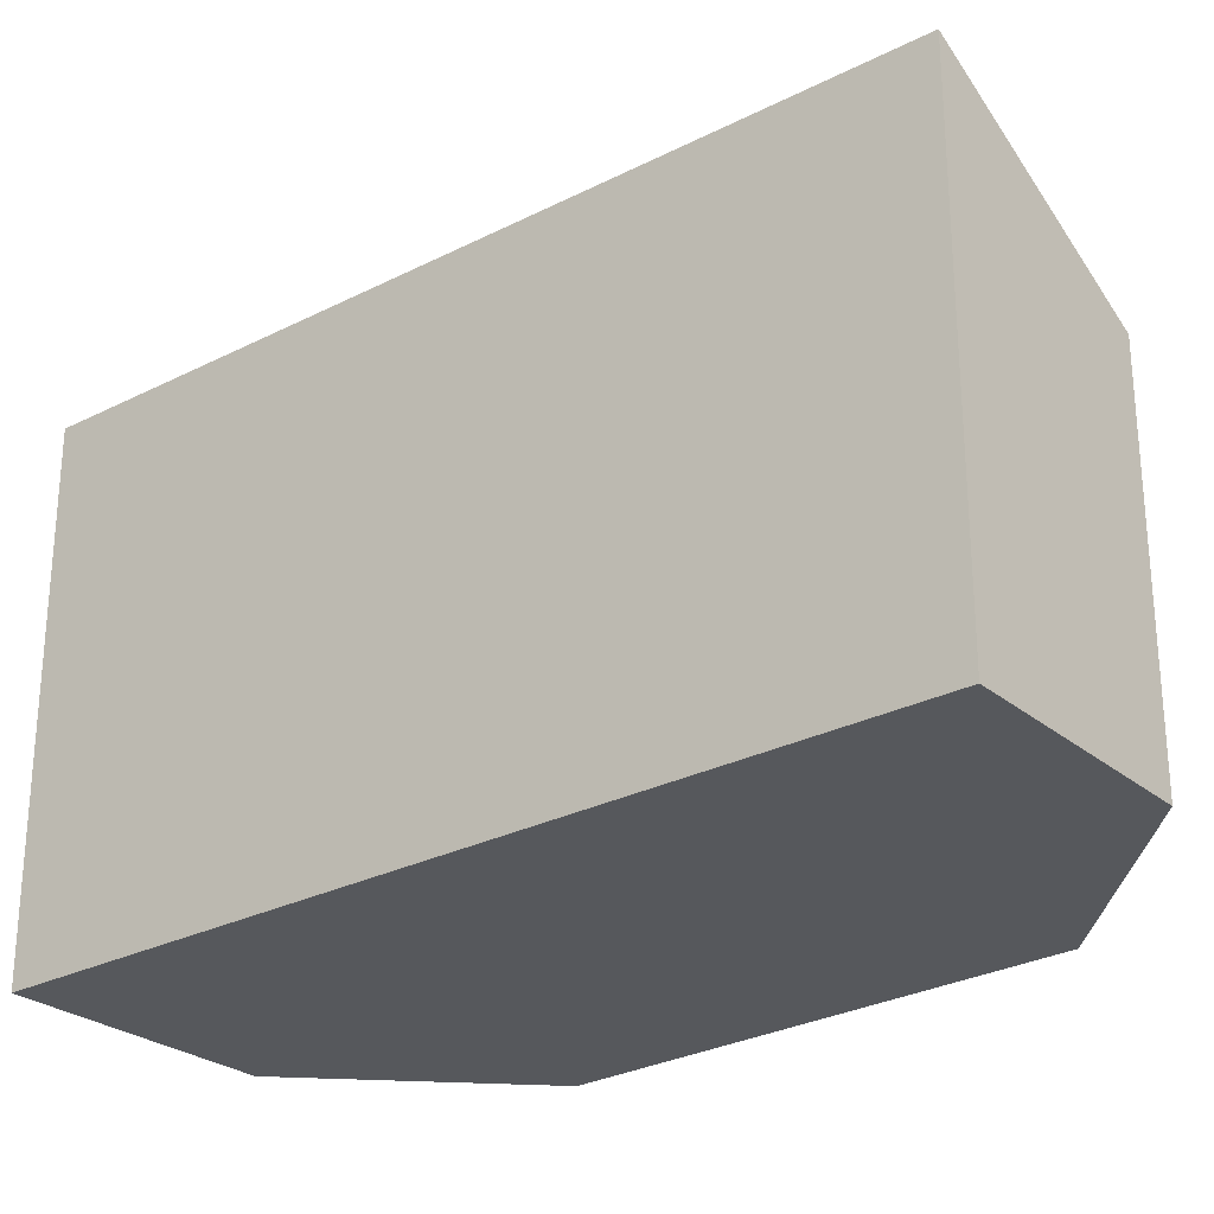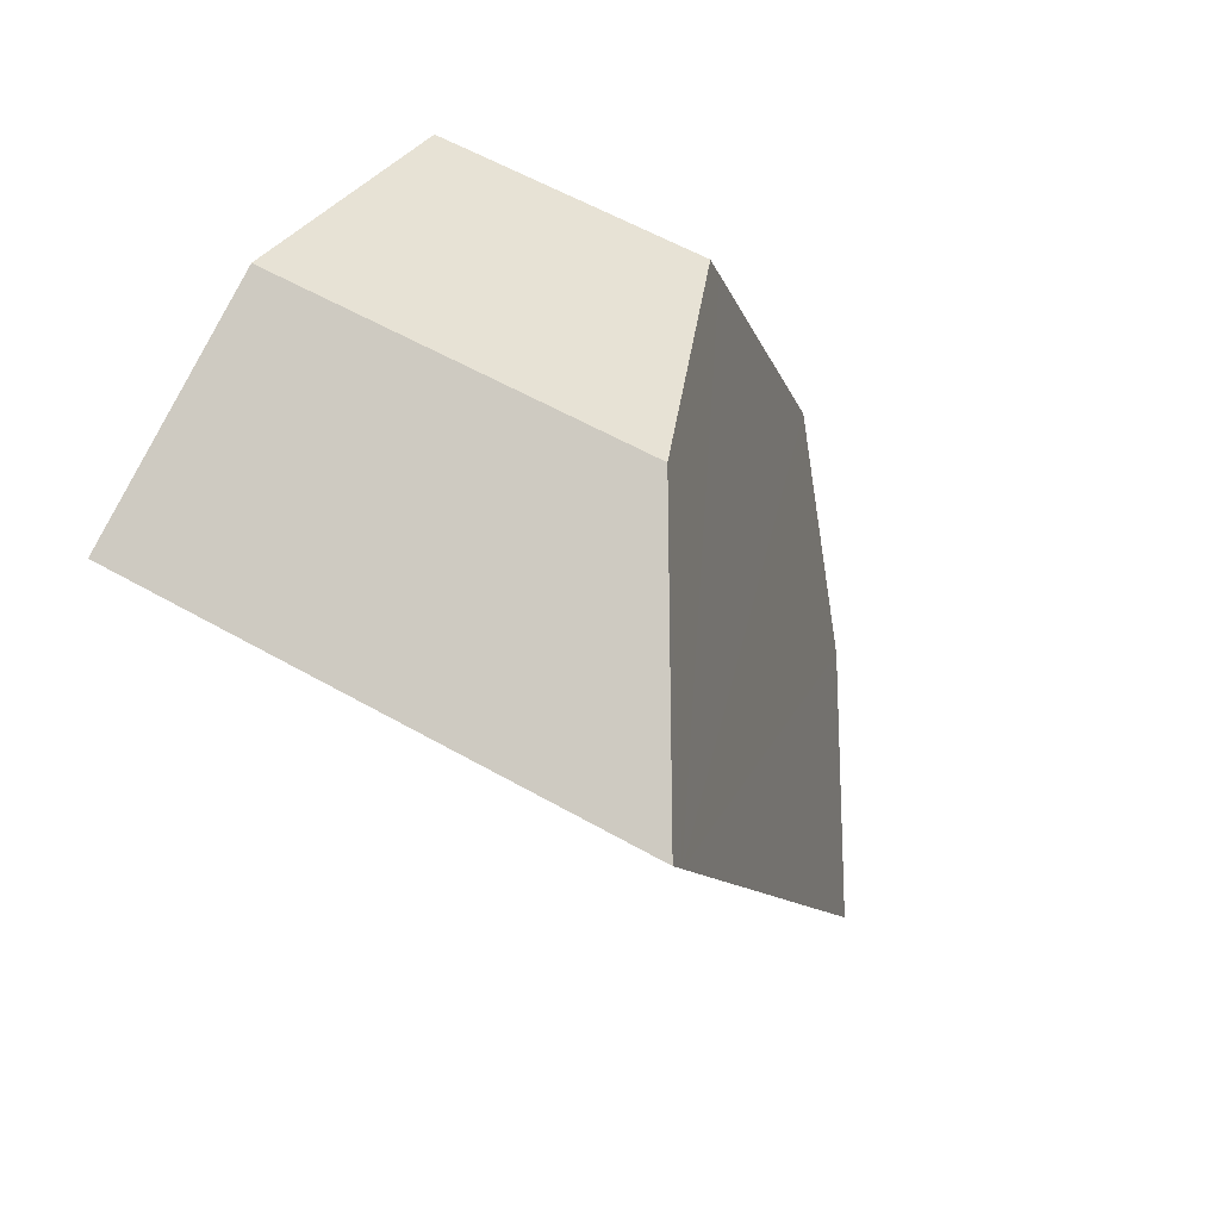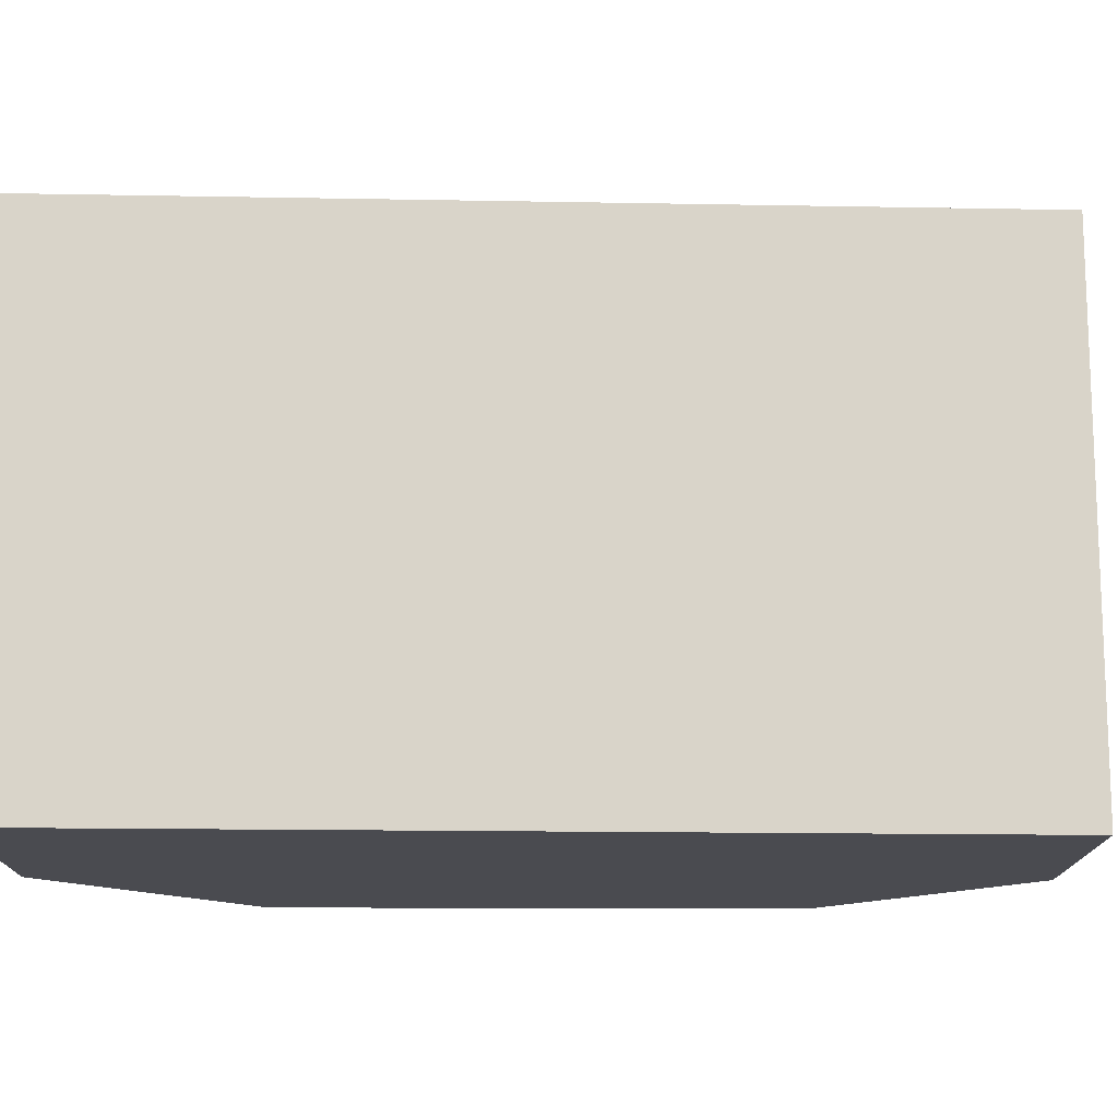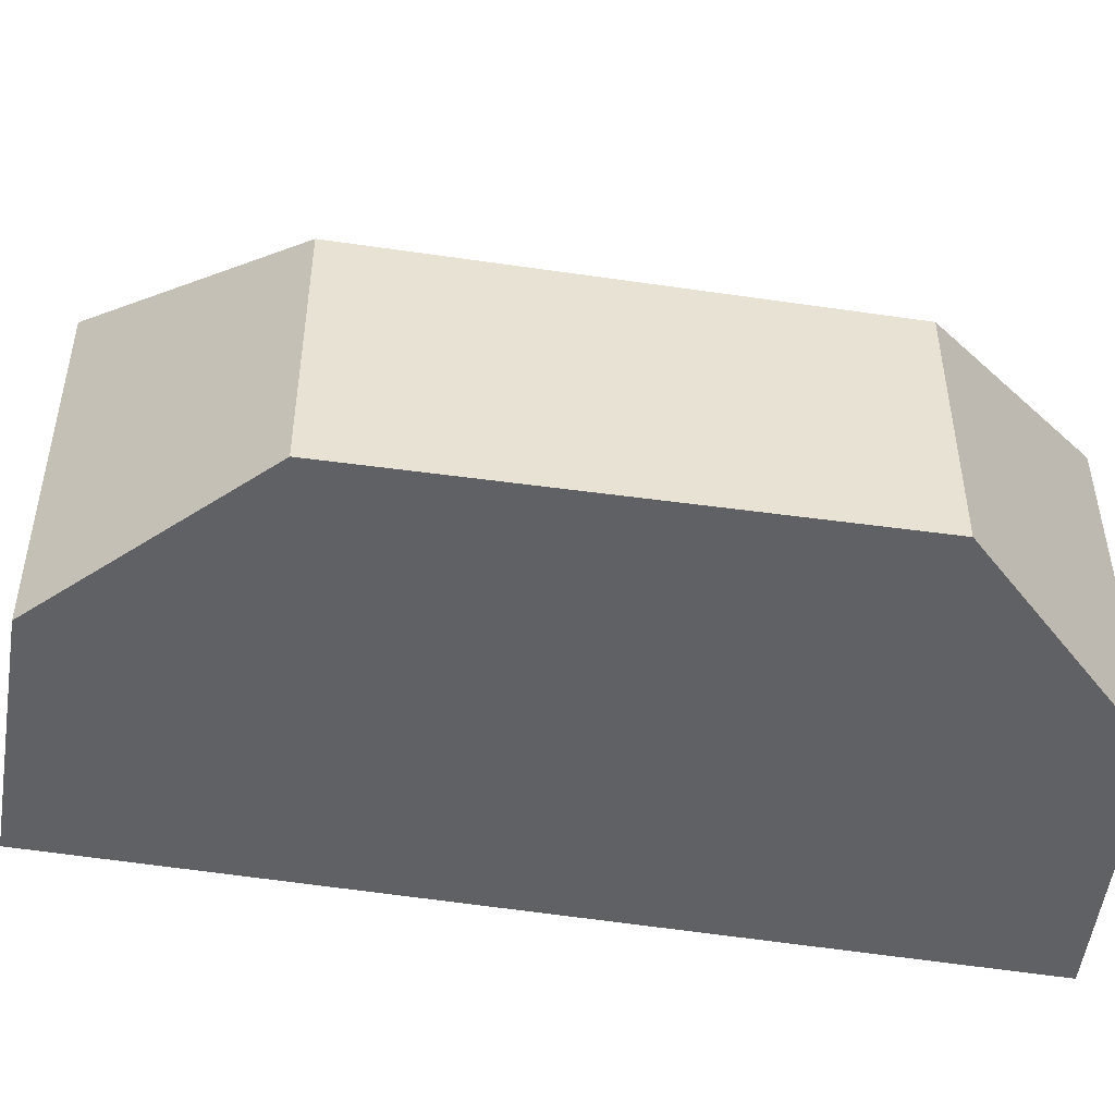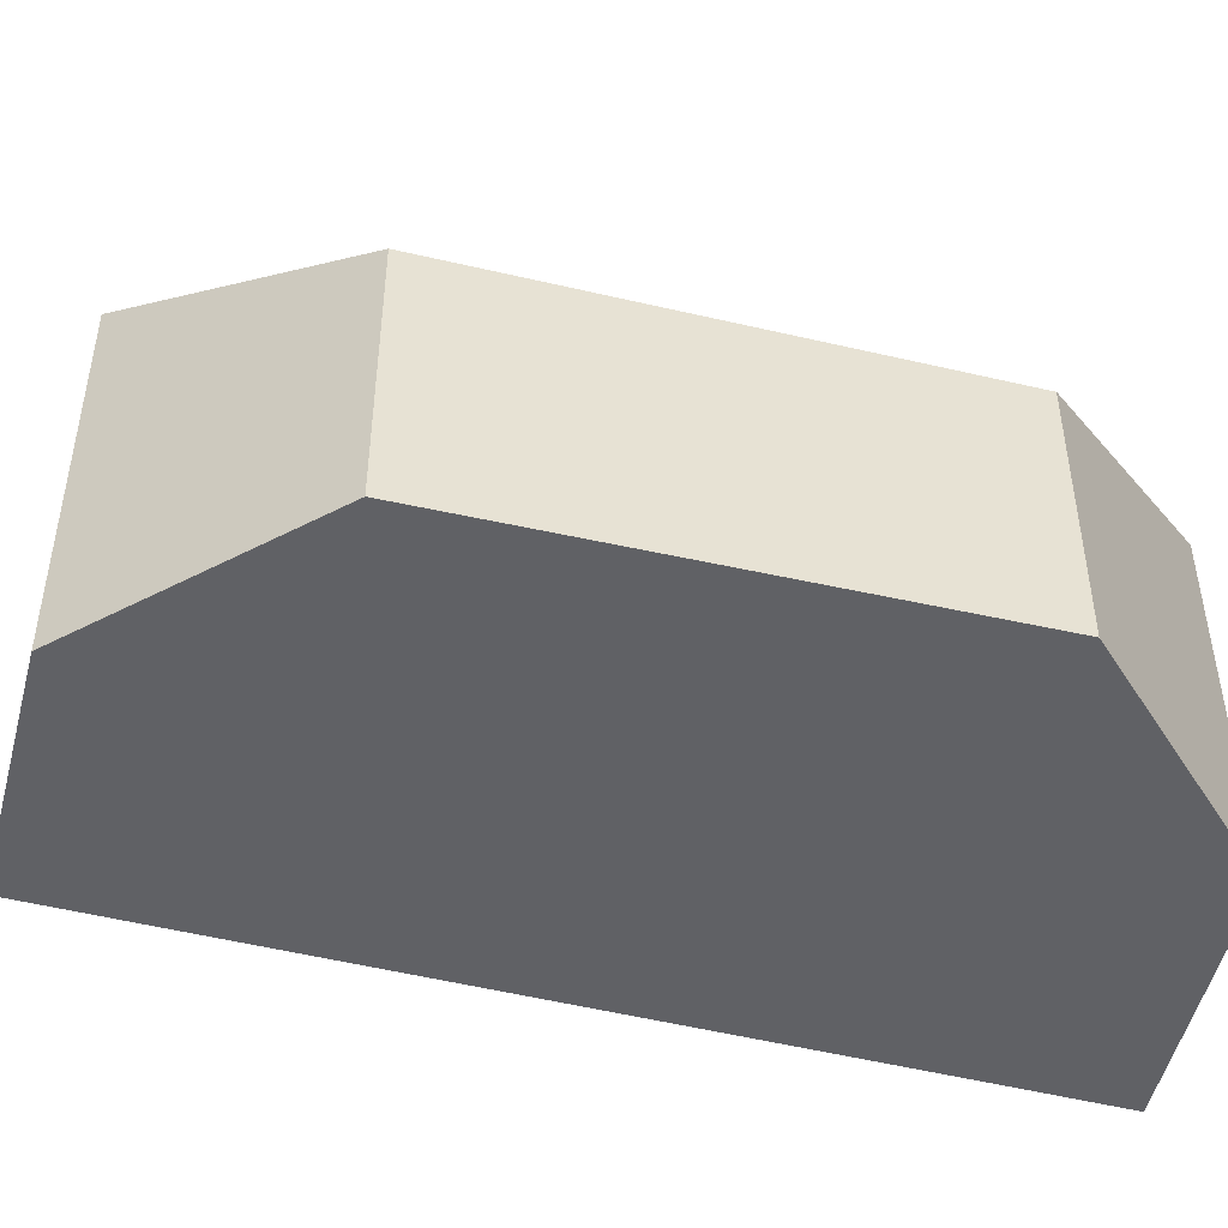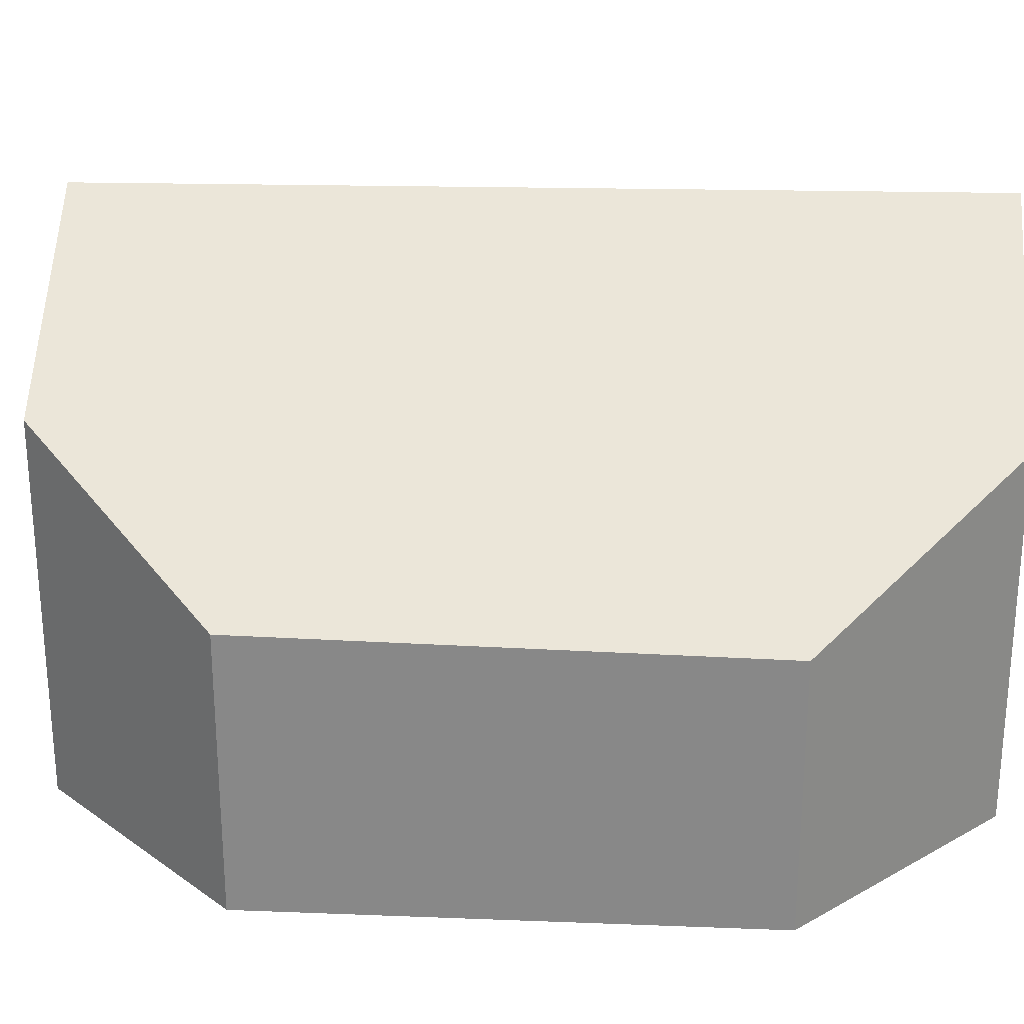
<metadata>
{"format":"obj","ext":"obj","renderer":"f3d","projection":"perspective","resolution":1024,"background":"white","views":[{"elev":-27.8,"azim":154.0,"up":"+Y"},{"elev":58.1,"azim":120.5,"up":"+Z"},{"elev":-14.6,"azim":113.7,"up":"+Y"},{"elev":-50.0,"azim":-74.1,"up":"+Y"},{"elev":-48.7,"azim":-79.6,"up":"+Y"},{"elev":26.7,"azim":-62.0,"up":"+Y"}]}
</metadata>
<code>
v  0.564 2.408 -1.574
v  4.315 3.254 2.614
v  1.946 3.254 -2.223
v  0 1.744 1.068e-16
v  1.19 1.699 2.614
v  1.296 1.695 2.847
v  2.896 2.344 3.451
v  4.412 3.254 2.812
v  2.896 -2.113e-16 3.451
v  1.296 -1.743e-16 2.847
v  4.412 -1.722e-16 2.812
v  1.946 1.361e-16 -2.223
v  4.315 -1.601e-16 2.614
v  0.564 9.638e-17 -1.574
v  0 0 0
v  1.19 -1.601e-16 2.614
g defaultobject
f 1 2 3
f 2 1 4
f 2 4 5
f 2 5 6
f 2 6 7
f 2 7 8
f 6 9 7
f 9 6 10
f 7 11 8
f 11 7 9
f 11 2 8
f 2 11 3
f 3 11 12
f 12 11 13
f 12 1 3
f 1 12 14
f 15 5 4
f 5 15 16
f 5 16 6
f 6 16 10
f 14 4 1
f 4 14 15
f 13 14 12
f 14 13 15
f 15 13 16
f 16 13 10
f 10 13 9
f 9 13 11

</code>
